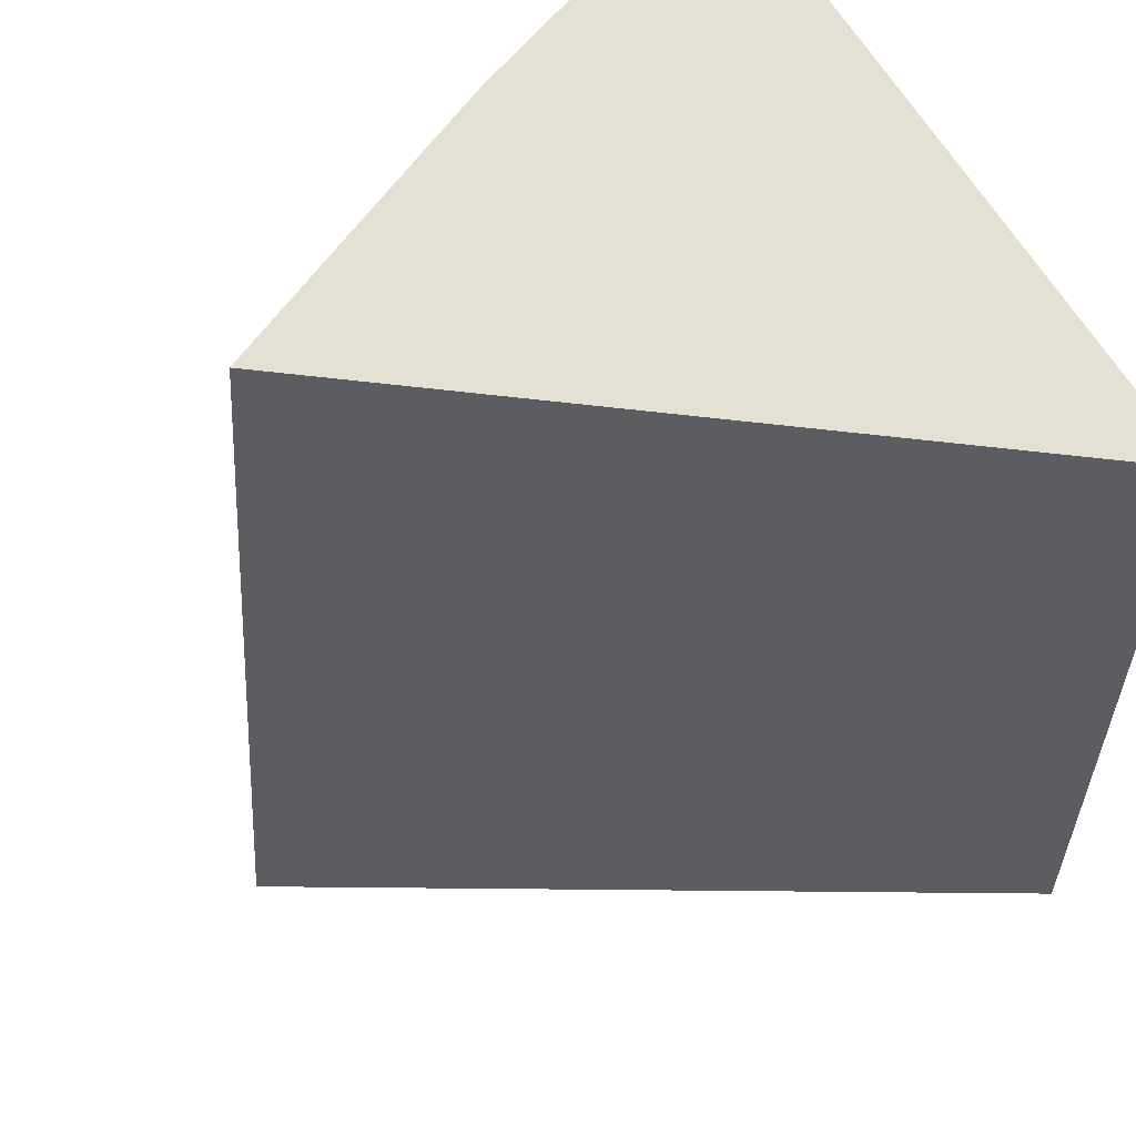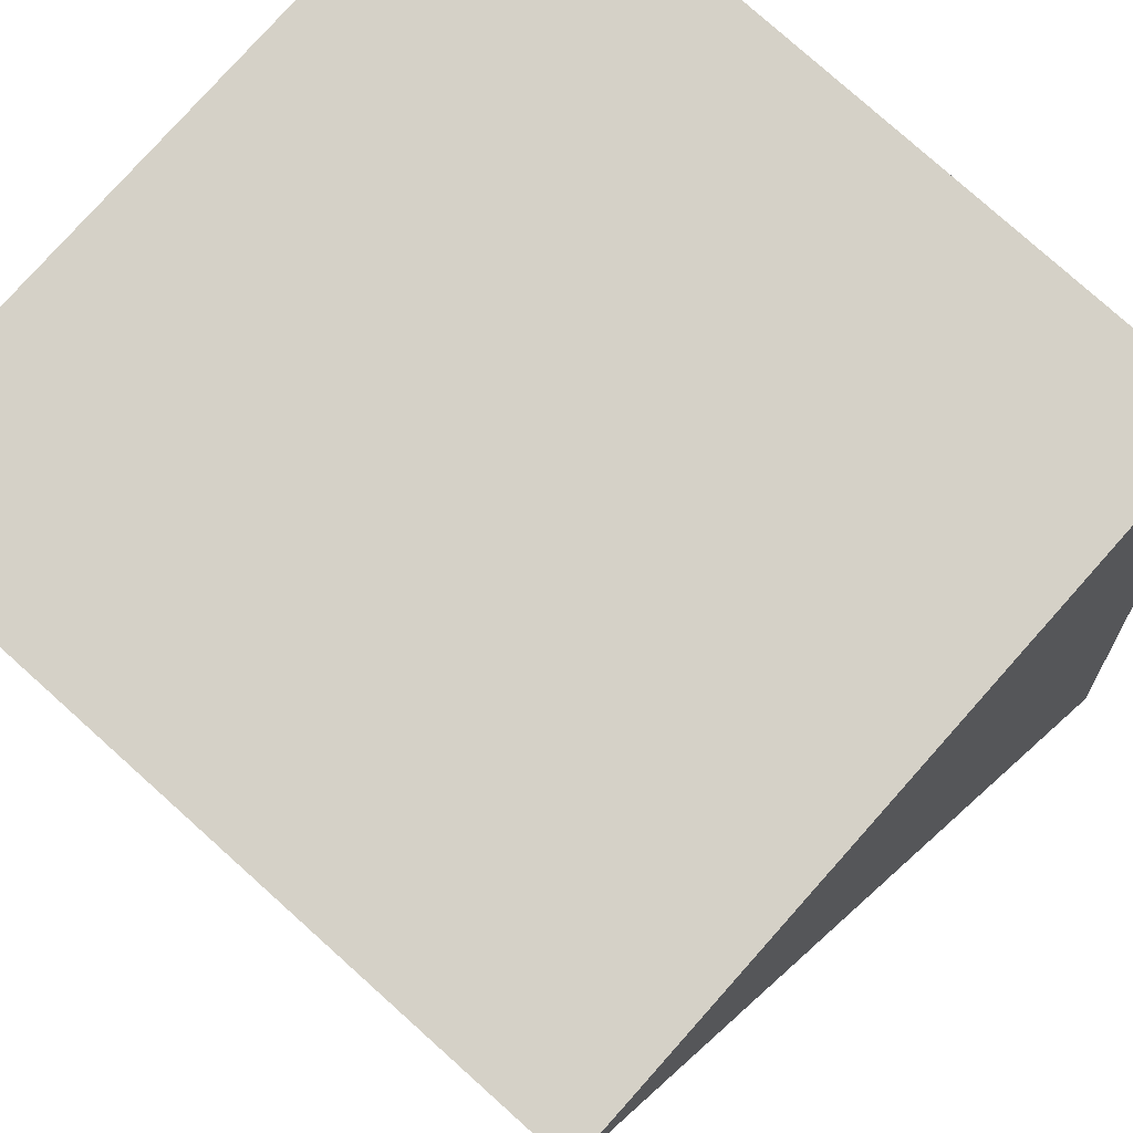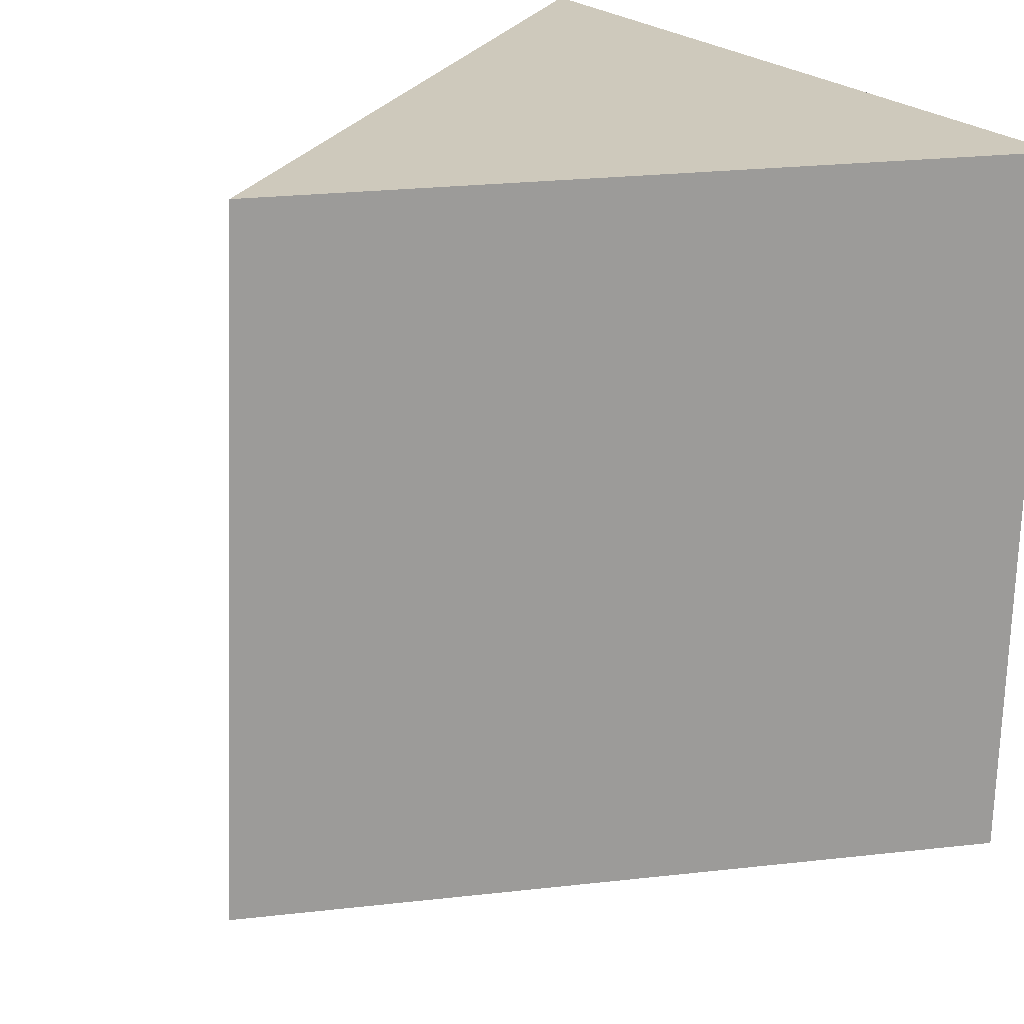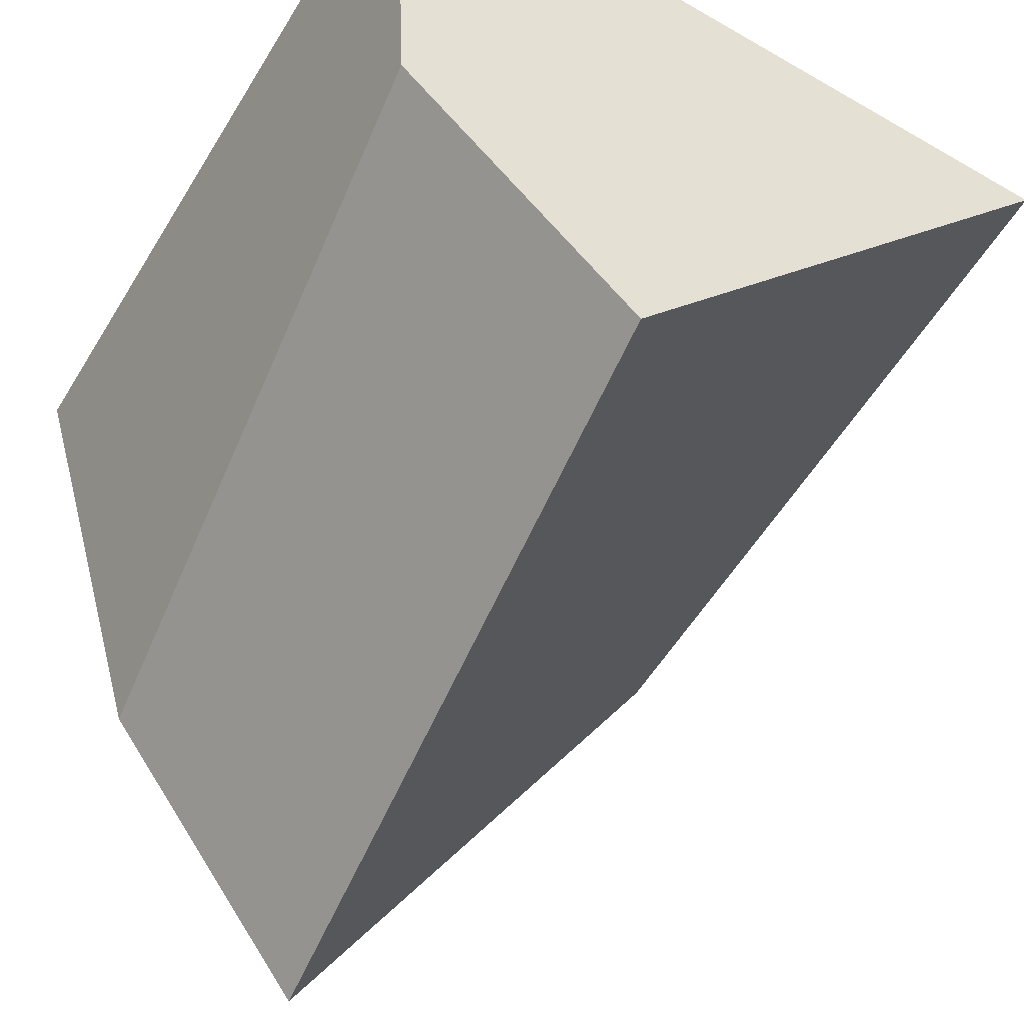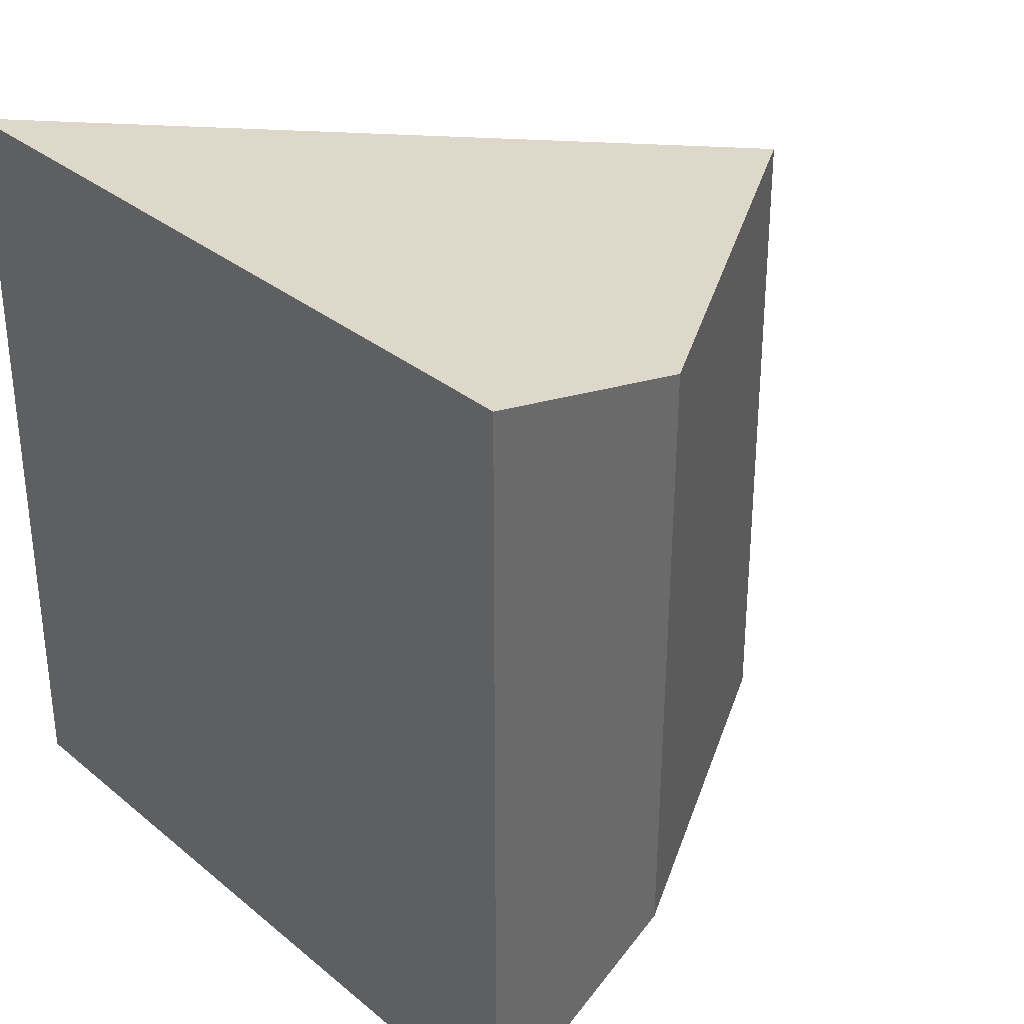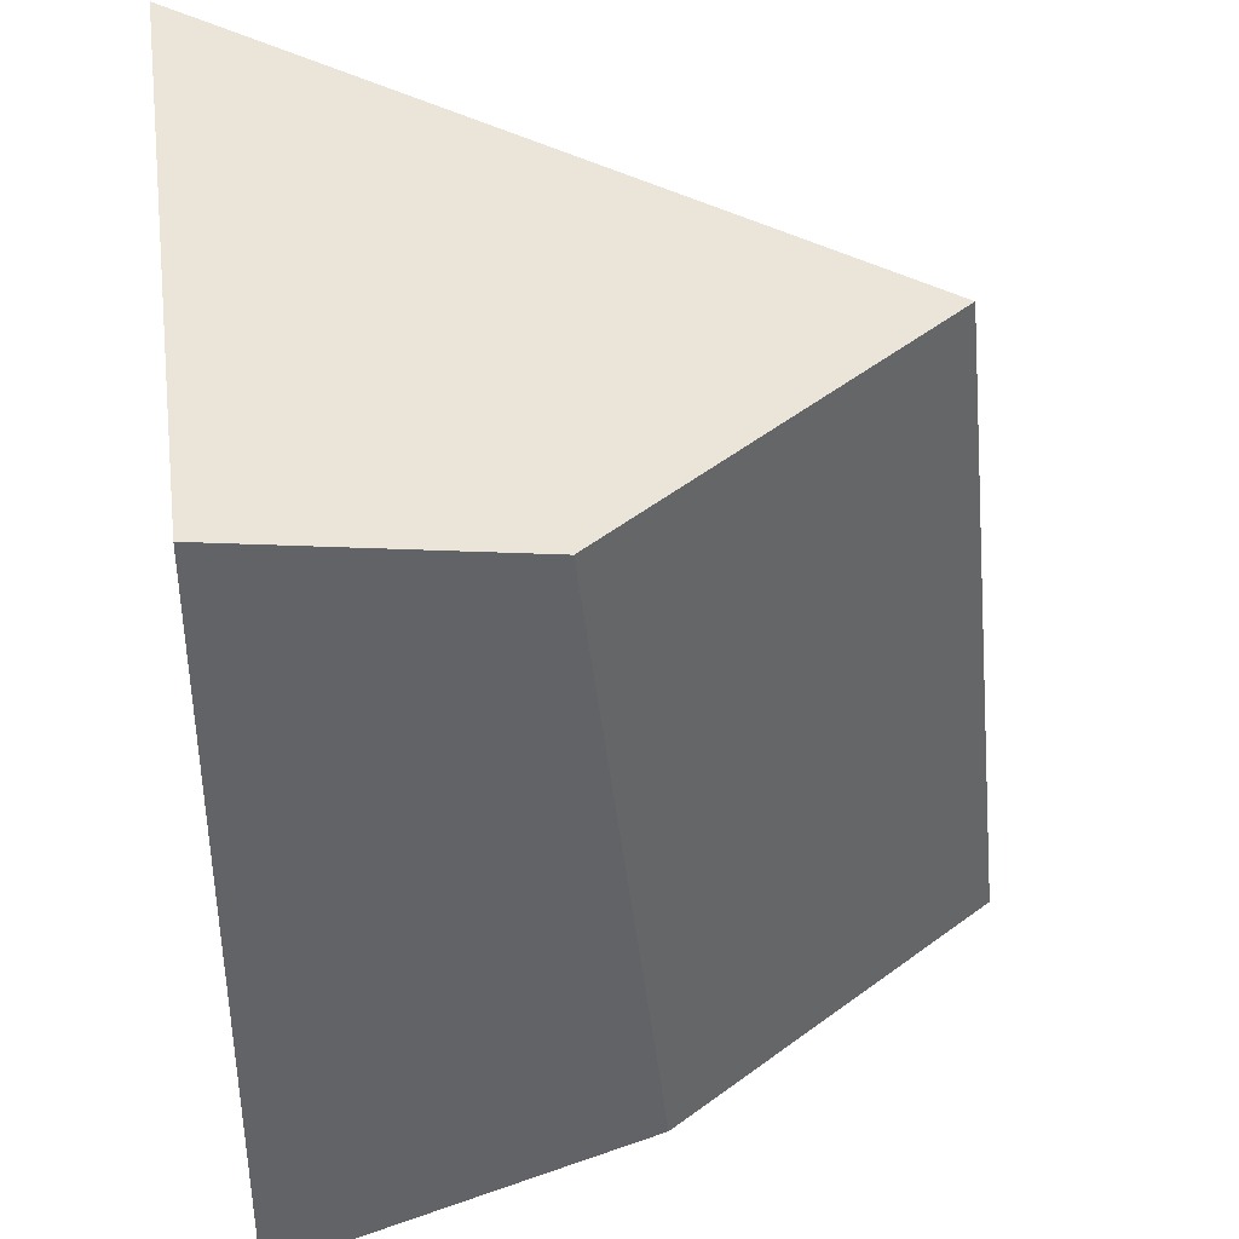
<metadata>
{"format":"obj","ext":"obj","renderer":"f3d","projection":"perspective","resolution":1024,"background":"white","views":[{"elev":57.7,"azim":62.2,"up":"+Z"},{"elev":79.3,"azim":131.8,"up":"+Y"},{"elev":25.1,"azim":53.5,"up":"+Z"},{"elev":-56.5,"azim":-31.1,"up":"+Y"},{"elev":32.1,"azim":-131.2,"up":"+Z"},{"elev":39.4,"azim":-98.1,"up":"+Z"}]}
</metadata>
<code>
o Cube
v -0.1337 -0.8523 -1.299
v -0.3457 -0.6152 0.6428
v -0.9082 0.2761 0.5285
v -0.6621 0.03793 -1.412
v 0.9095 1 -1.22
v 0.9095 1 0.7796
v -1.09 1 0.7796
v -1.09 1 -1.22
f 1 2 3 4
f 5 8 7 6
f 1 5 6 2
f 2 6 7 3
f 3 7 8 4
f 5 1 4 8

</code>
